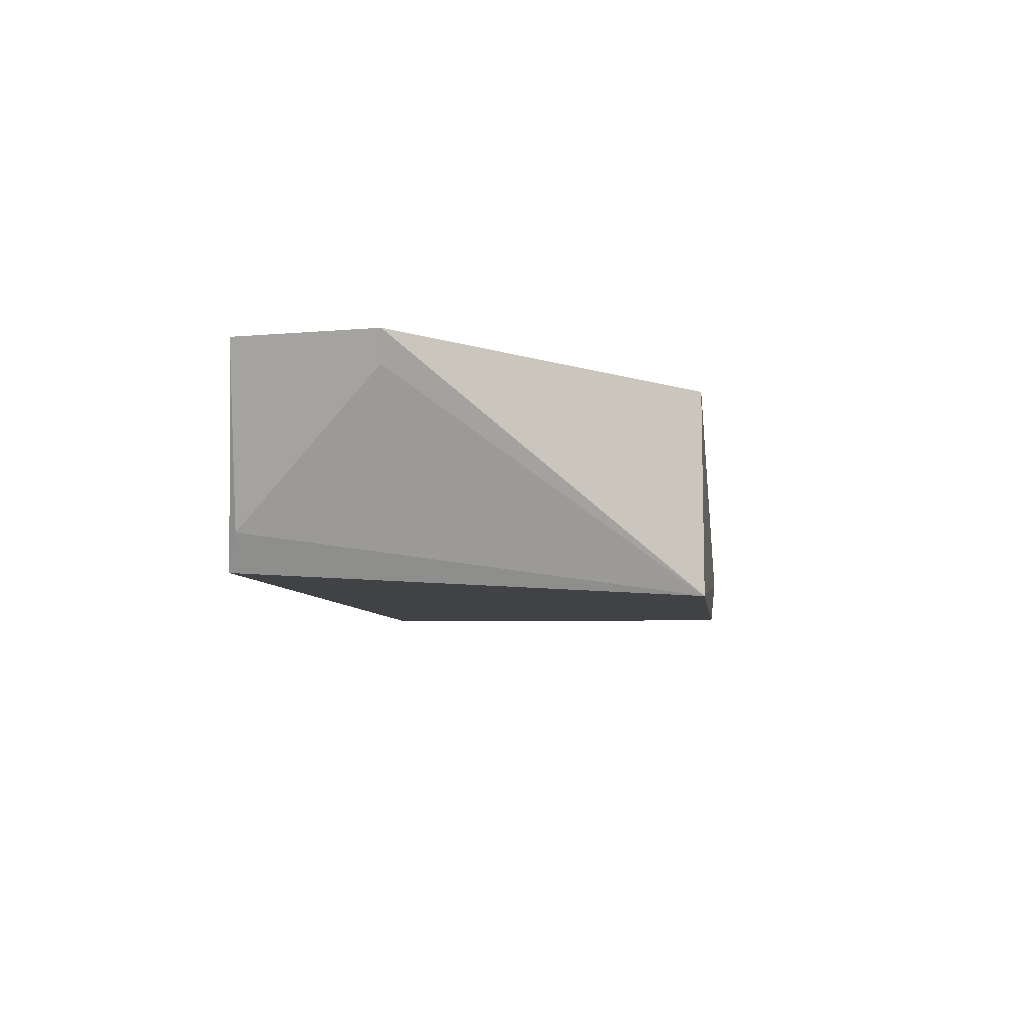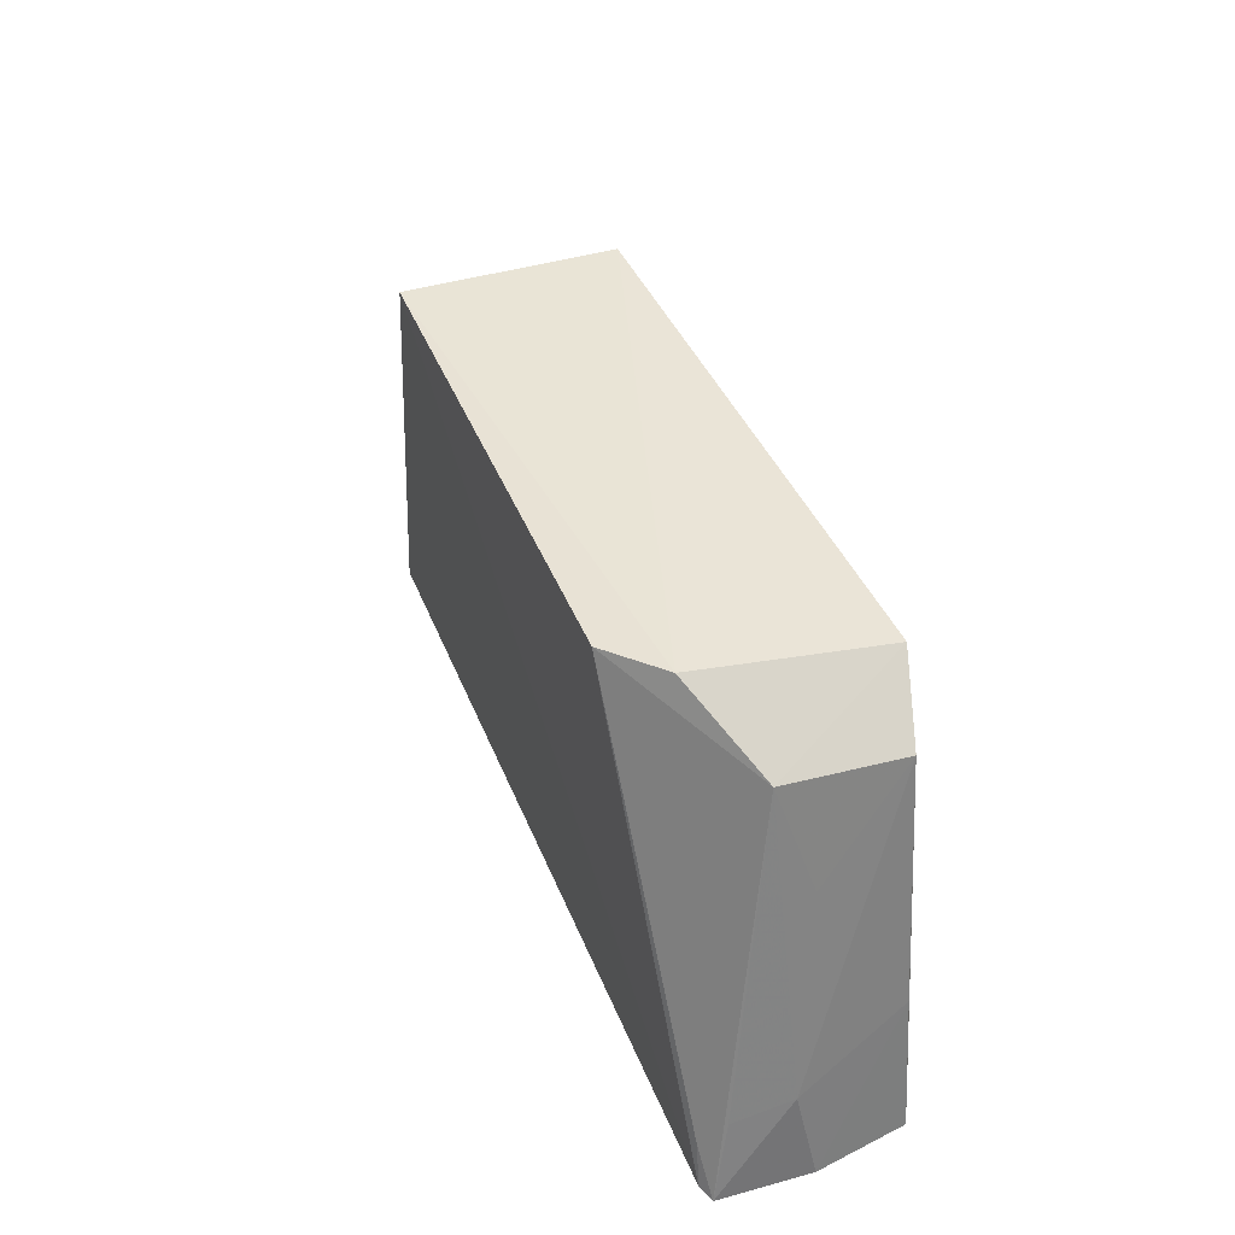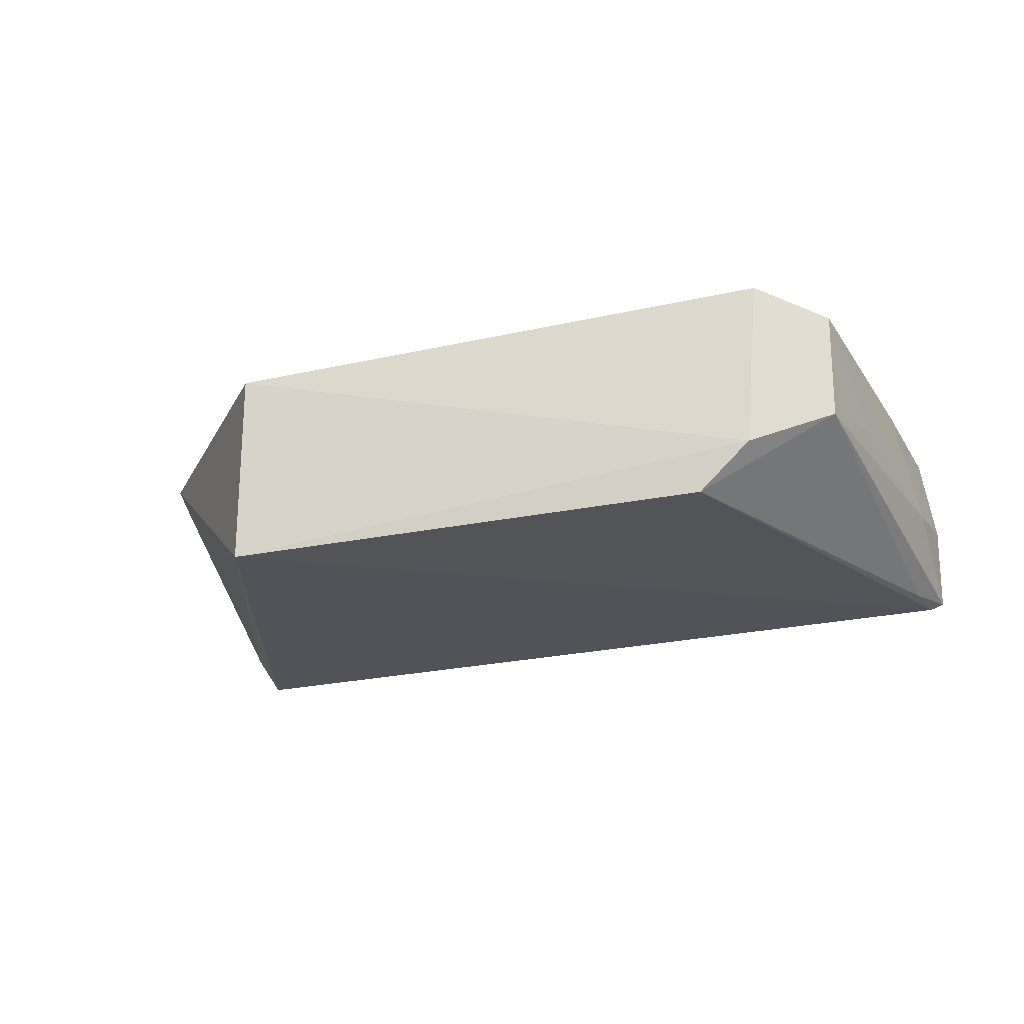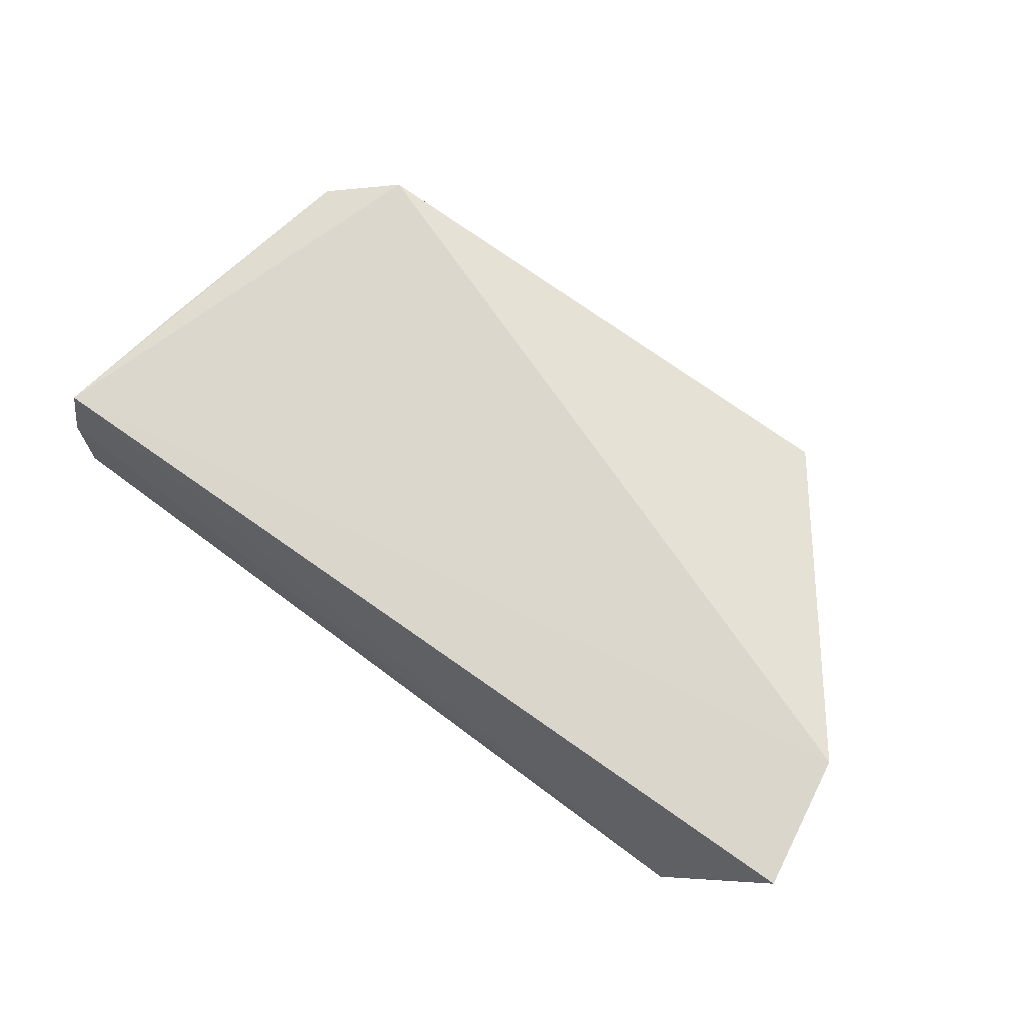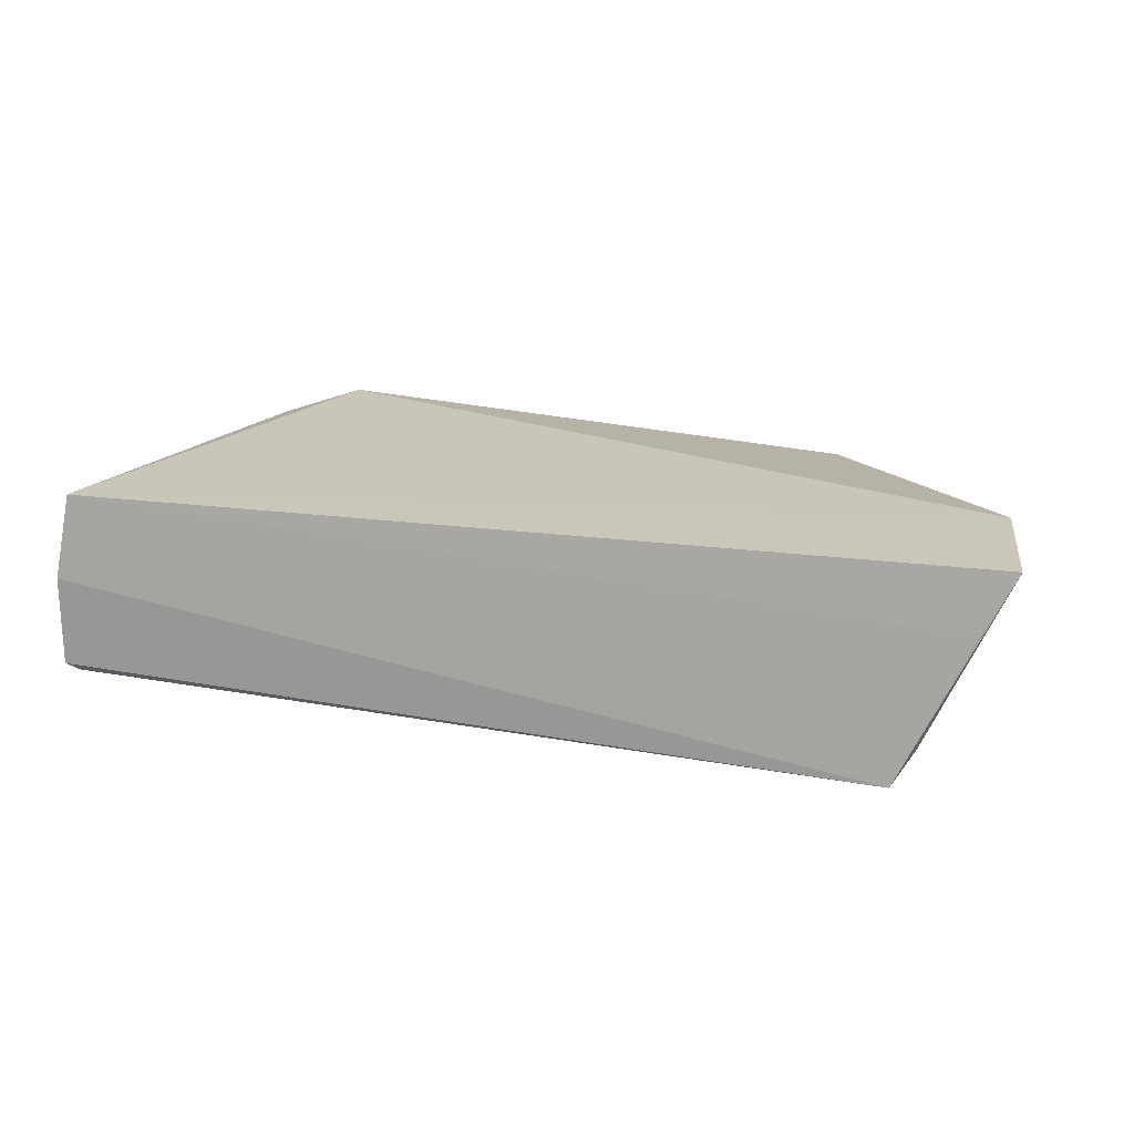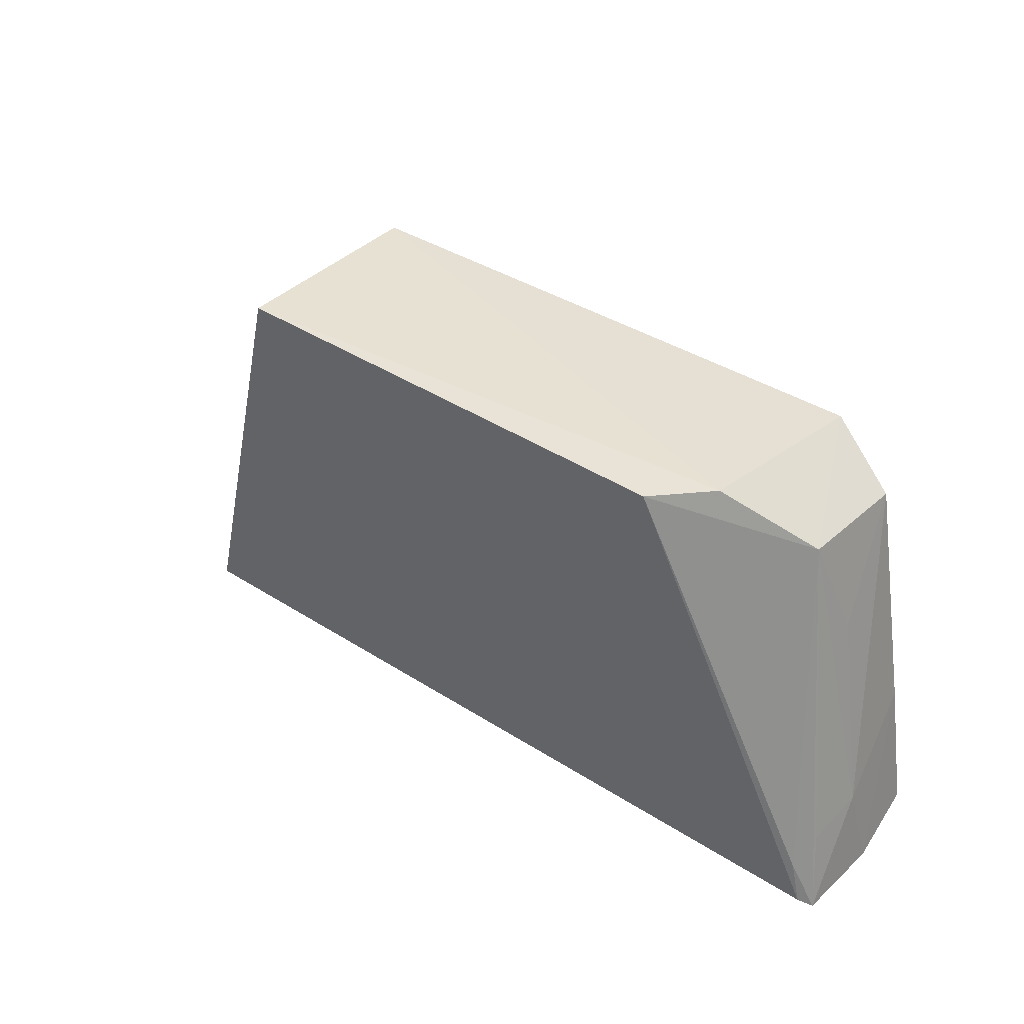
<metadata>
{"format":"obj","ext":"obj","renderer":"f3d","projection":"perspective","resolution":1024,"background":"white","views":[{"elev":-8.2,"azim":96.9,"up":"+Z"},{"elev":43.1,"azim":-109.0,"up":"+Y"},{"elev":-24.7,"azim":-165.5,"up":"+Z"},{"elev":69.6,"azim":35.5,"up":"+Z"},{"elev":17.5,"azim":16.2,"up":"+Z"},{"elev":40.1,"azim":-139.3,"up":"+Y"}]}
</metadata>
<code>
v 0.04071 0.01516 0.02561
v 0.04267 0.00216 0.0247
v 0.02079 0.04267 0.003652
v -0.02595 0.04278 0.005238
v -0.04577 0.002185 0.02456
v -0.03211 0.04202 0.02706
v 0.03498 0.0009062 0.008535
v 0.02097 0.04264 0.02334
v -0.03872 0.0379 0.01431
v 0.03934 0.01489 0.02272
v 0.0329 -0.0001707 0.0051
v -0.03079 0.04318 0.009793
v -0.04683 0.00125 0.007828
v -0.03886 0.03755 0.02517
v 0.03956 0.001406 0.01891
v -0.04554 0.001803 0.0071
v -0.04442 0.005804 0.007276
v -0.04704 0.001361 0.01635
v -0.04347 0.01517 0.02464
v -0.04567 0.009989 0.01484
v -0.04118 0.02828 0.01716
v -0.04528 0.008615 0.009437
f 5 2 1
f 6 5 1
f 7 1 2
f 8 6 1
f 8 1 3
f 10 7 3
f 10 3 1
f 10 1 7
f 11 7 2
f 11 3 7
f 12 8 3
f 12 3 4
f 12 6 8
f 12 9 6
f 12 4 9
f 14 5 6
f 14 6 9
f 15 11 2
f 15 2 5
f 15 5 11
f 16 4 3
f 16 3 11
f 16 11 13
f 17 13 9
f 17 9 4
f 17 16 13
f 17 4 16
f 18 13 11
f 18 11 5
f 19 18 5
f 19 5 14
f 20 13 18
f 20 19 14
f 20 18 19
f 21 20 14
f 21 14 9
f 21 9 20
f 22 20 9
f 22 9 13
f 22 13 20

</code>
